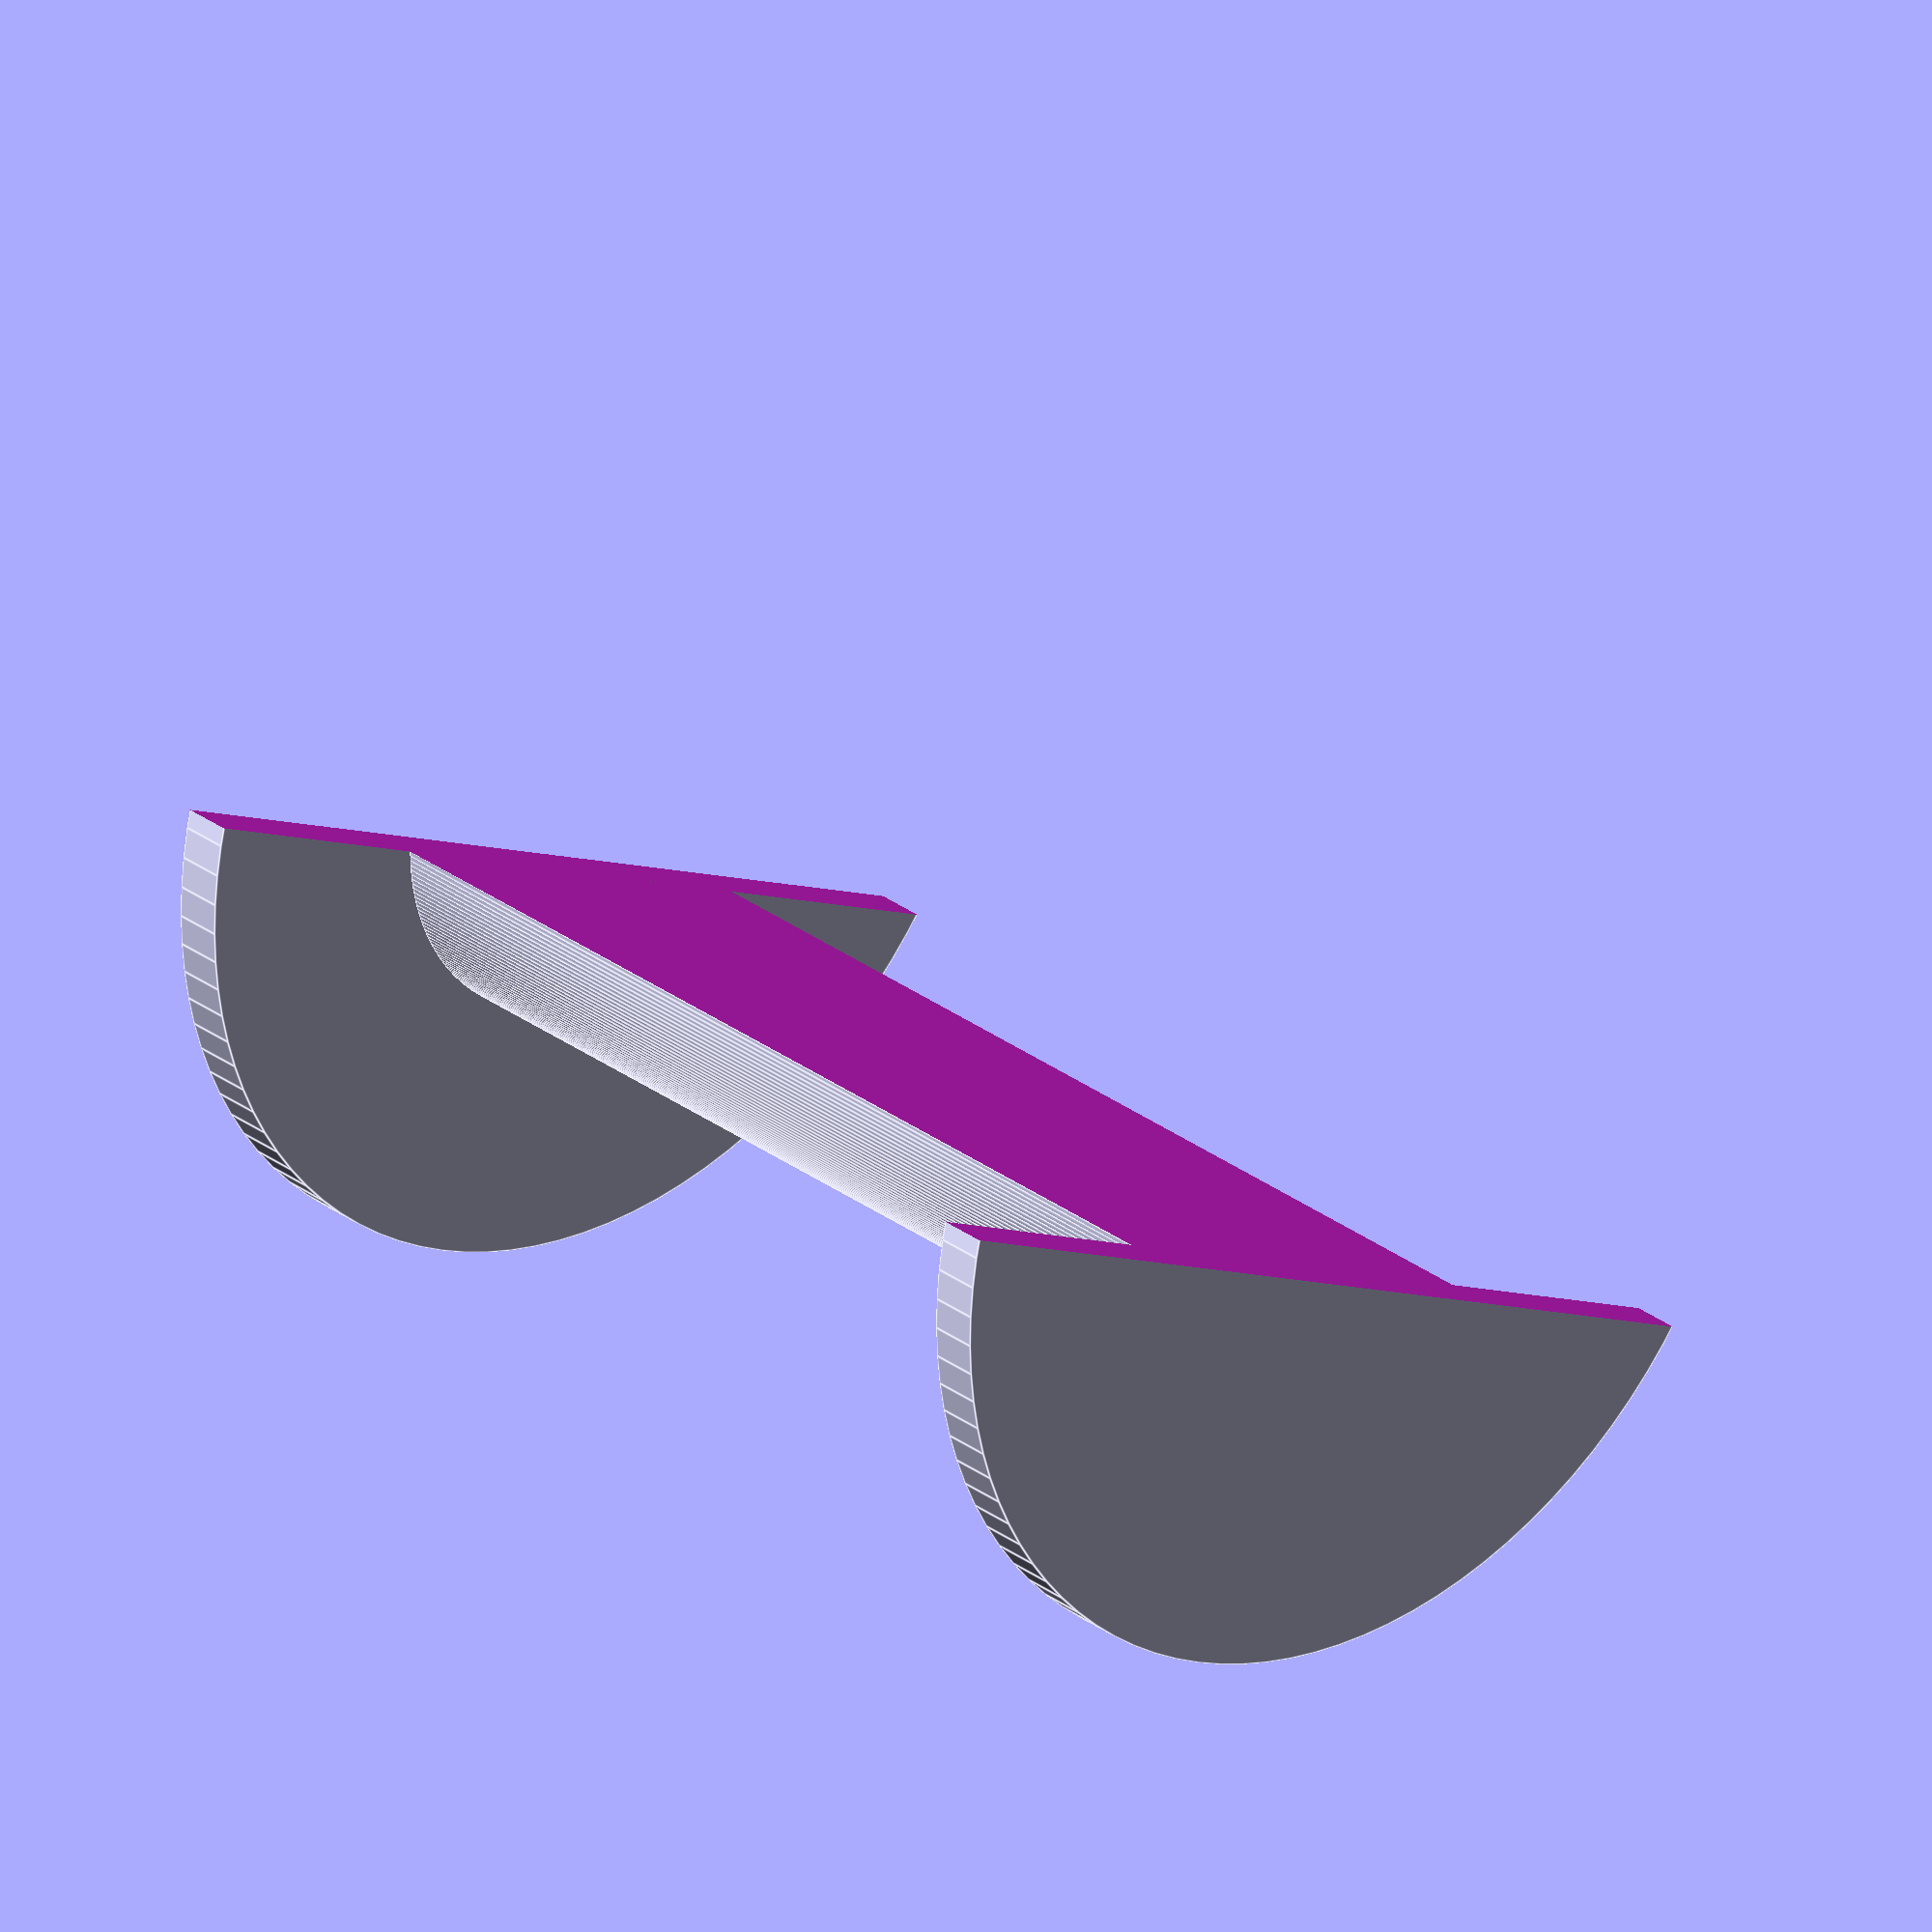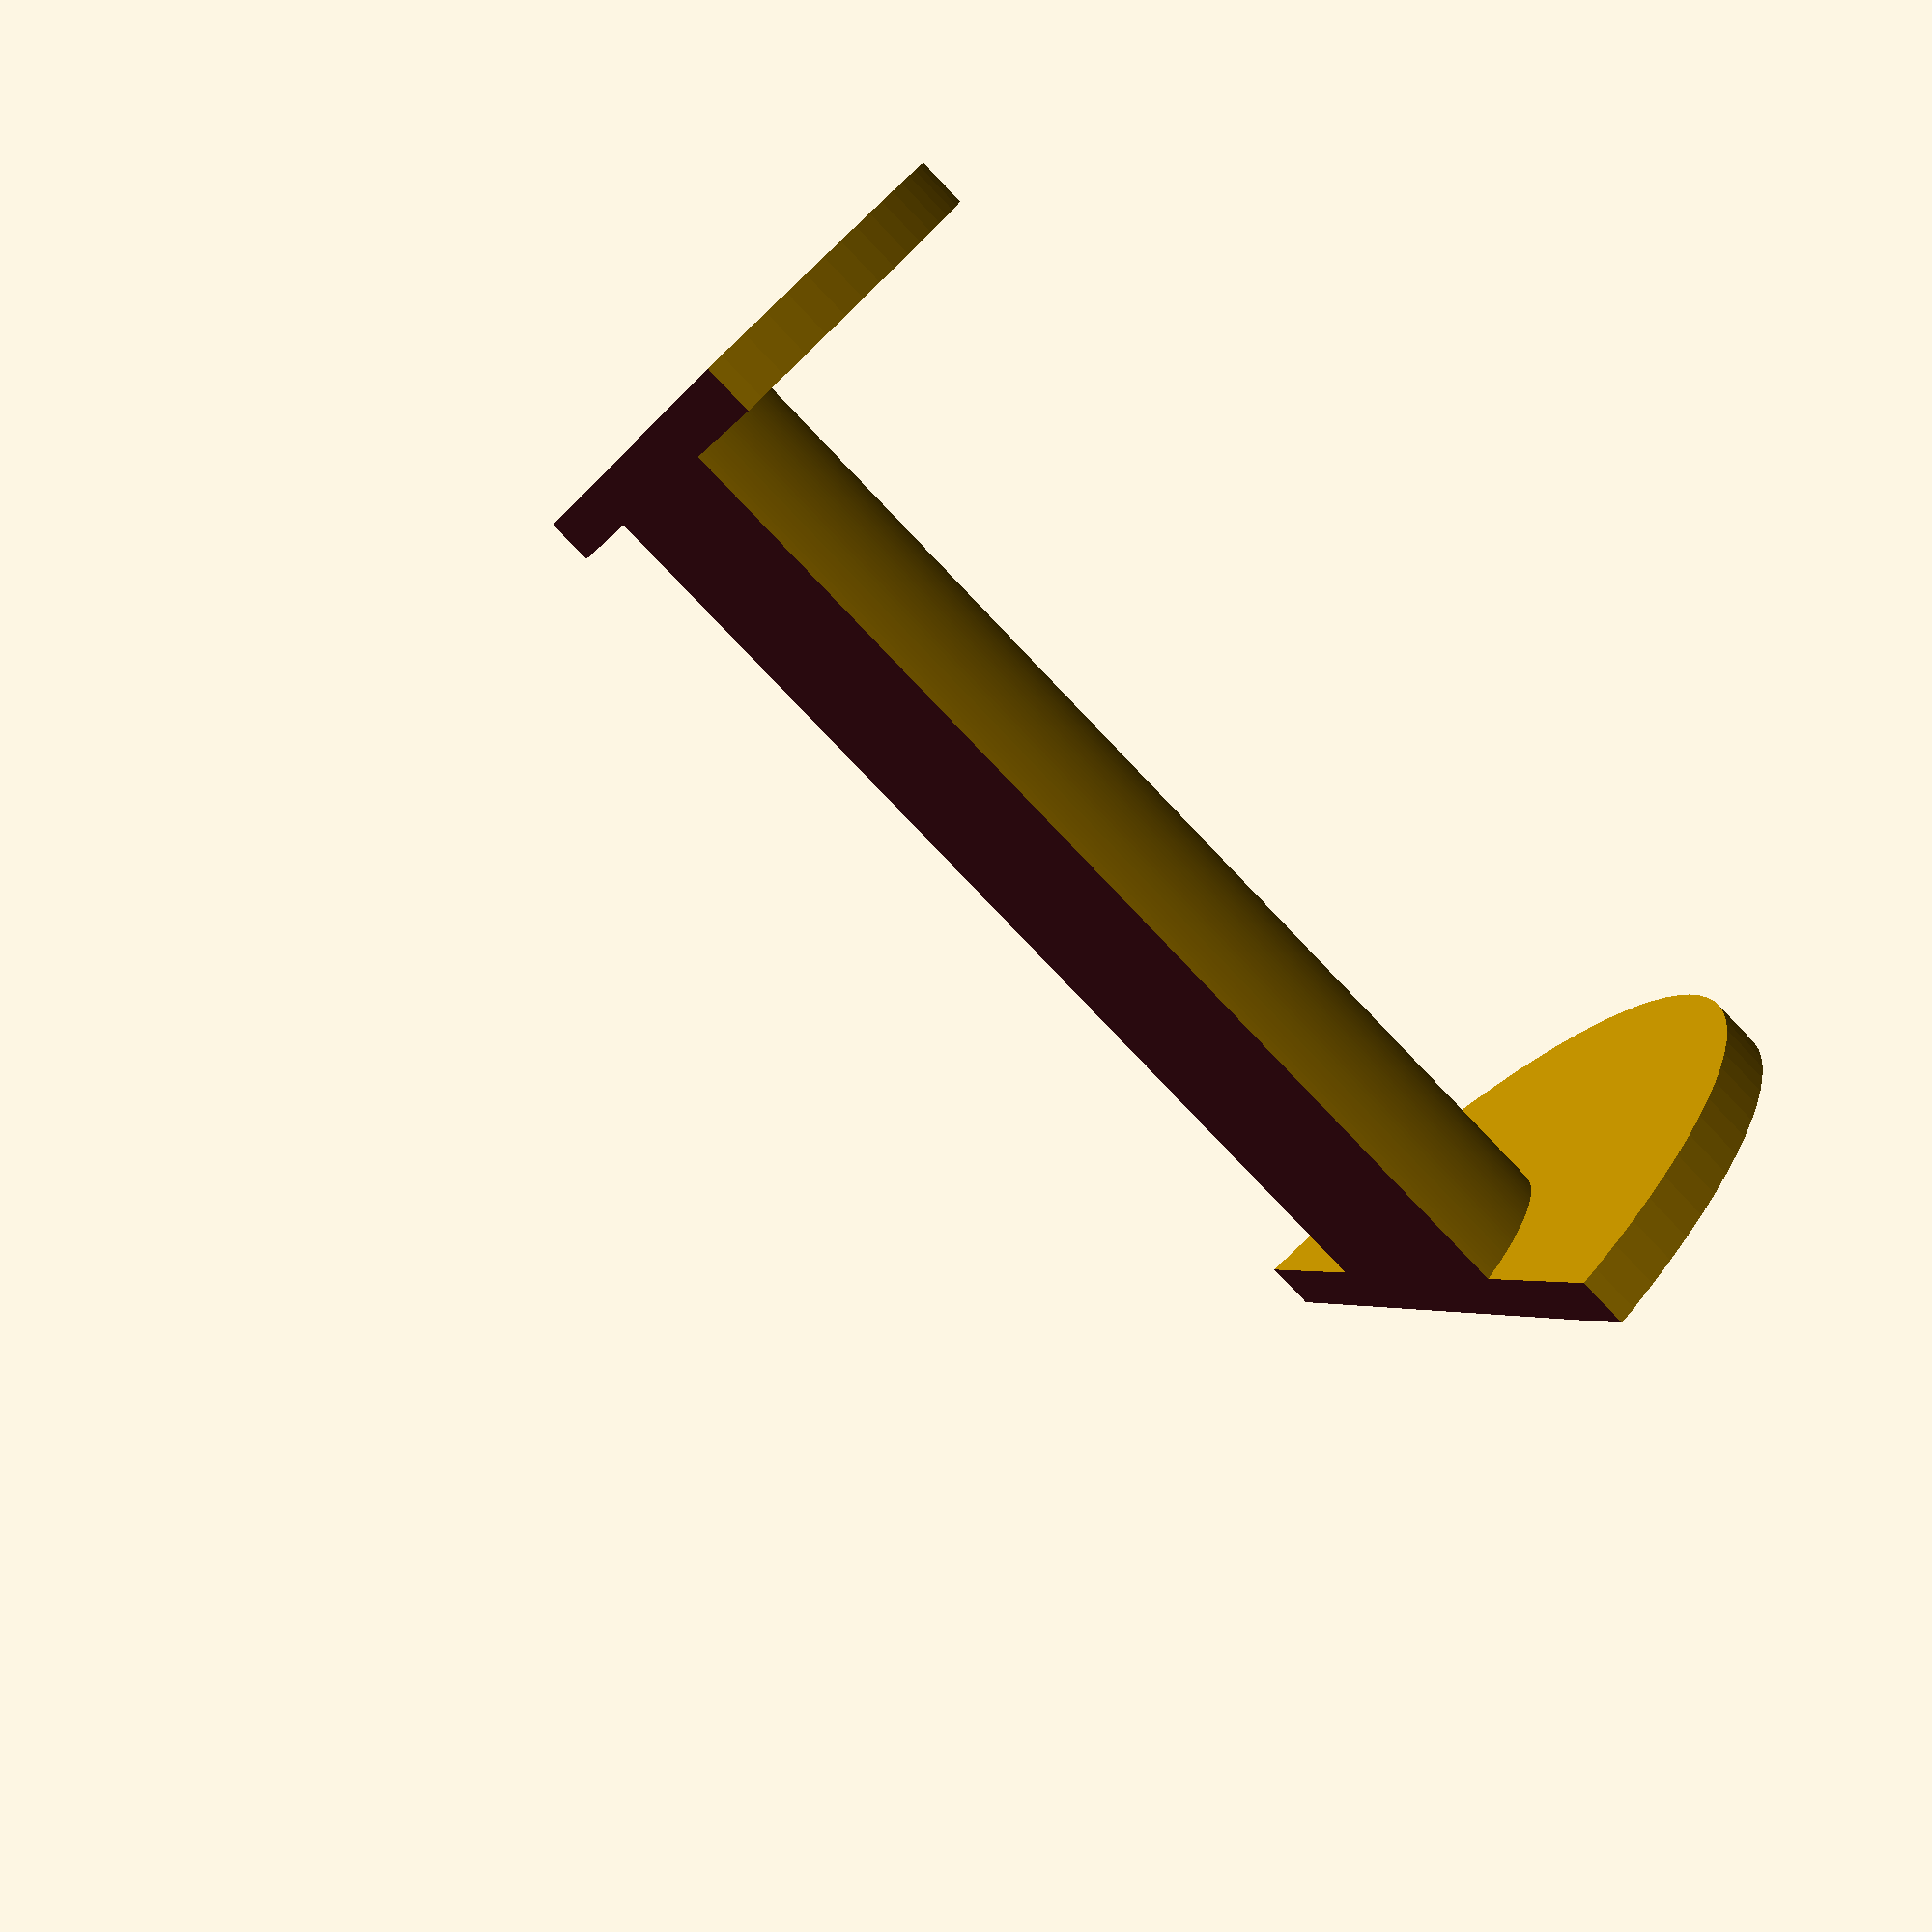
<openscad>
difference(){
	union(){
       translate([0,0,0]){
            rotate(a = [0,0,0]) {
                cylinder(h=85, r=20, $fn=300, center=true);
            }
       }
       translate([0,0,(89)/2]){
            rotate(a = [0,0,0]) {
                cylinder(h=4, r=40, $fn=100, center=true);
            }
       }
       translate([0,0,-(89)/2]){
            rotate(a = [0,0,0]) {
                cylinder(h=4, r=40, $fn=100, center=true);
            }
       }
       
       

	}
	union() {

        translate([34,0,0]){
           cube([85,100,125], center=true);
        }	   
   


        
	}
}
</openscad>
<views>
elev=331.7 azim=294.7 roll=319.0 proj=o view=edges
elev=80.5 azim=17.6 roll=223.7 proj=p view=wireframe
</views>
